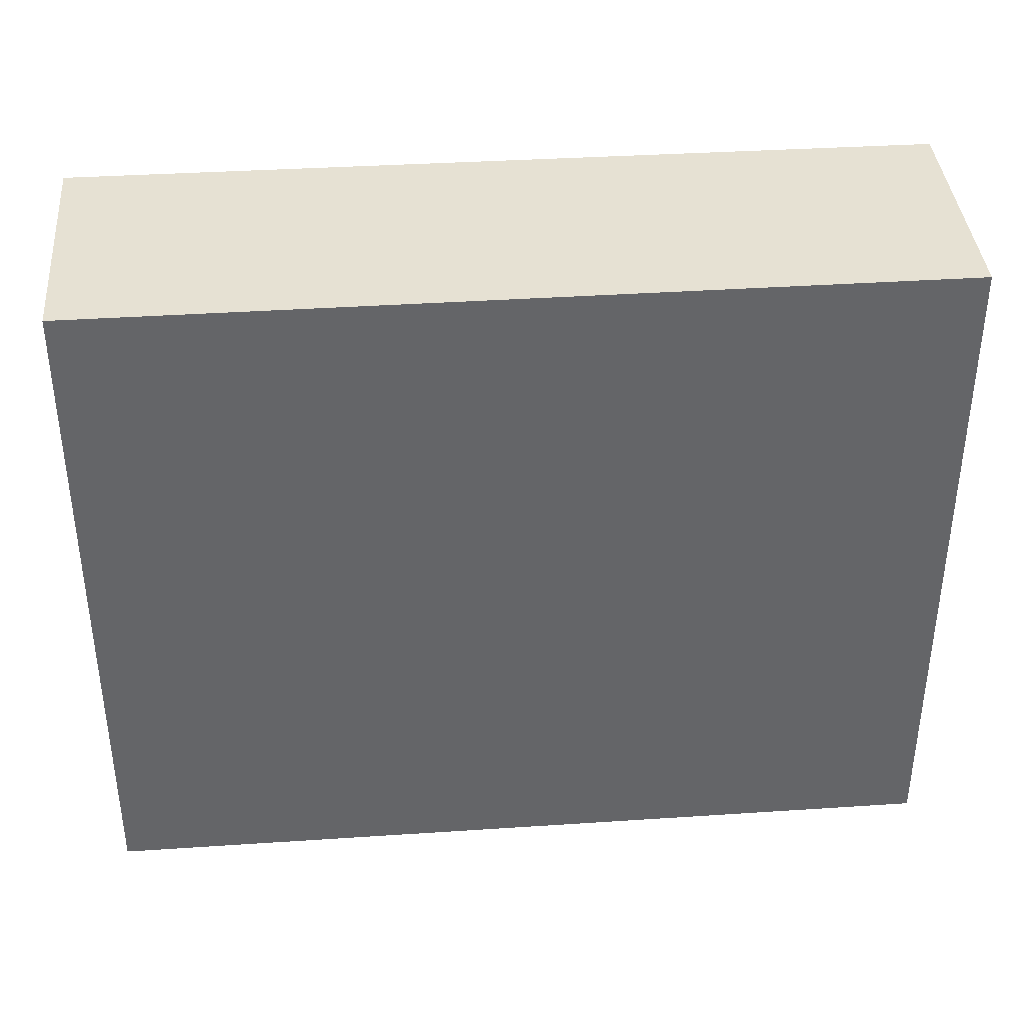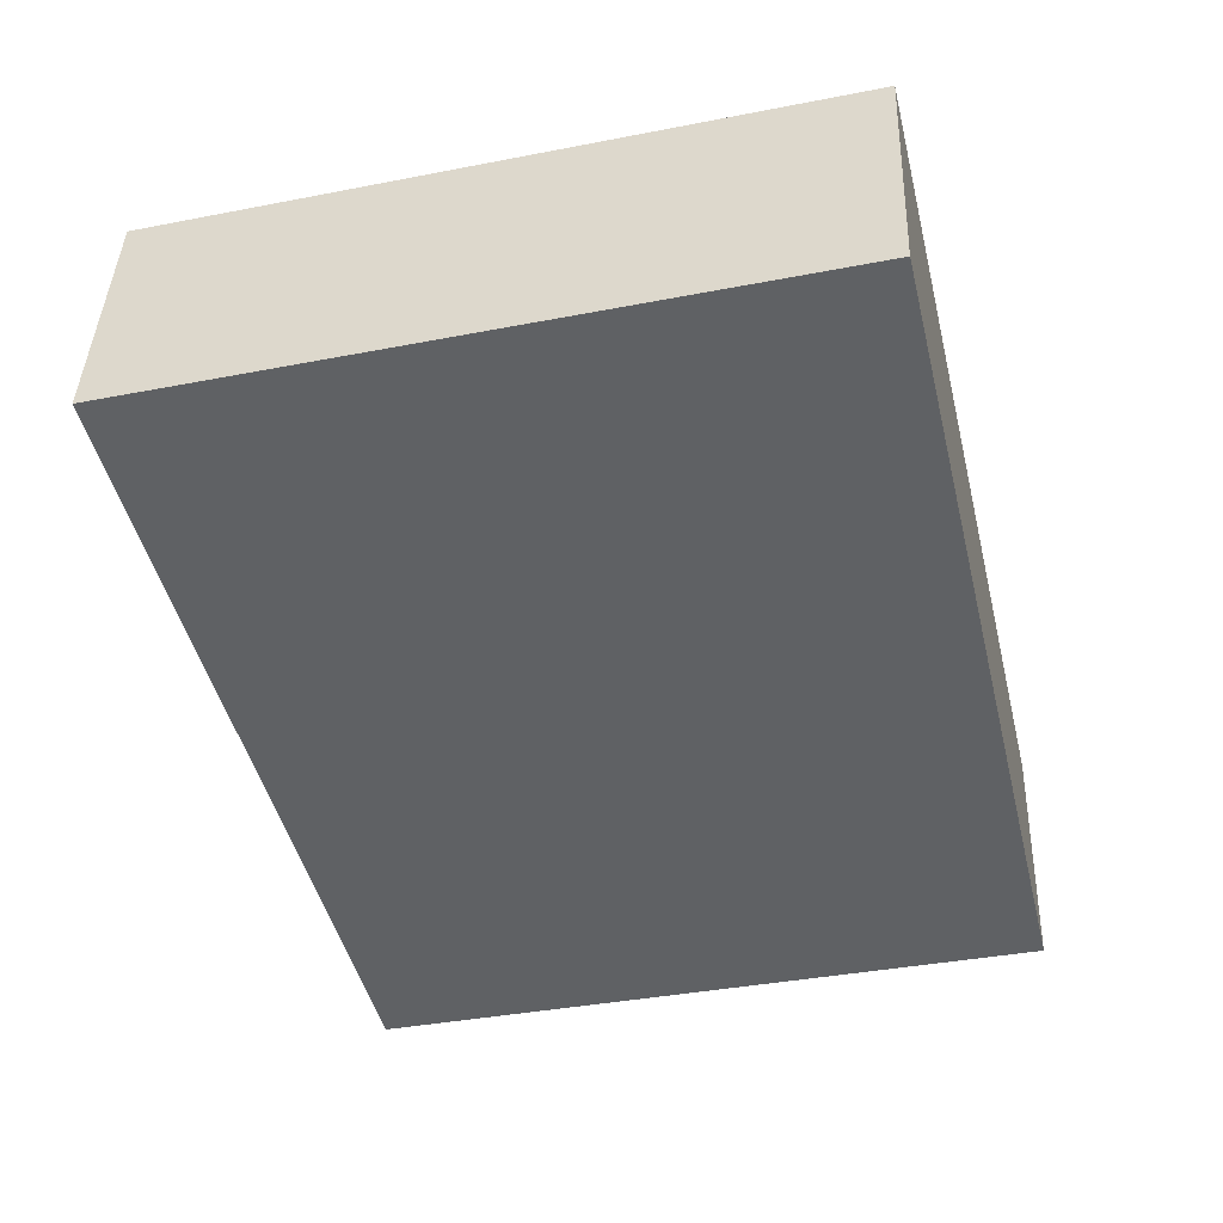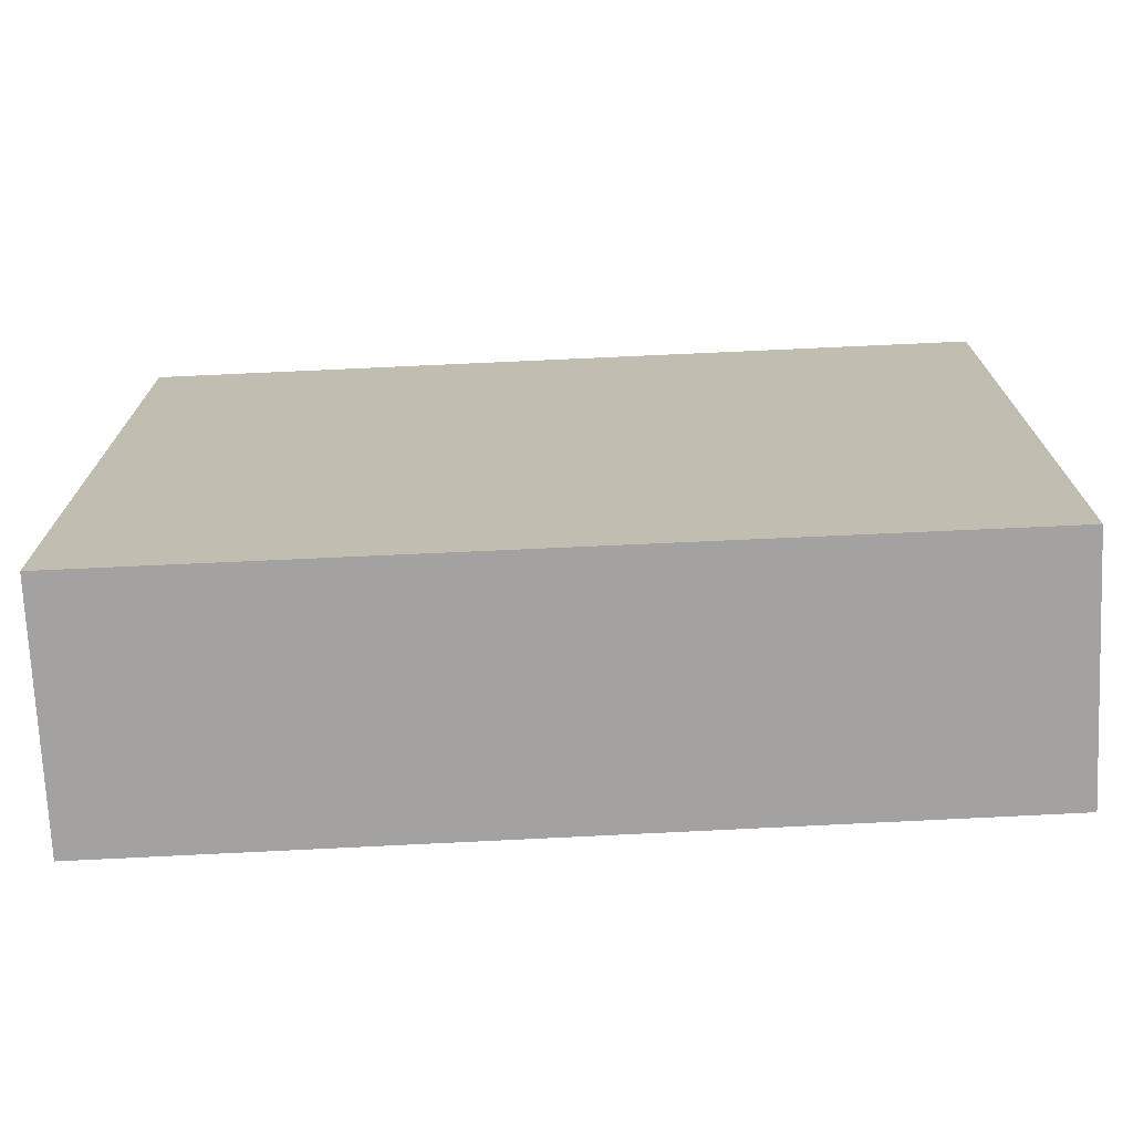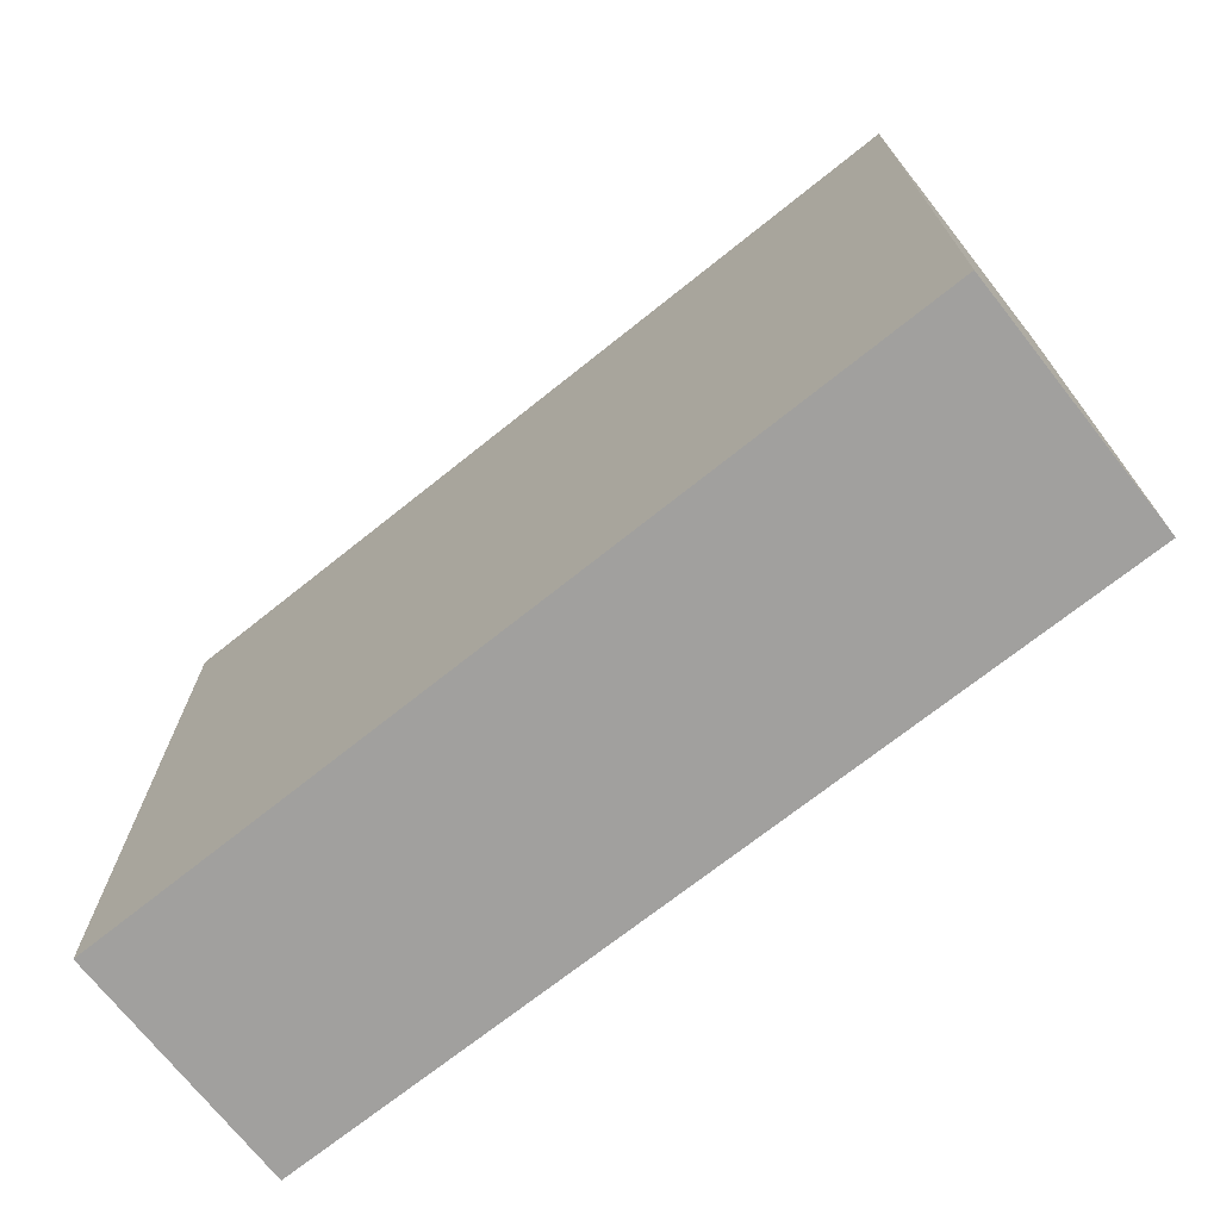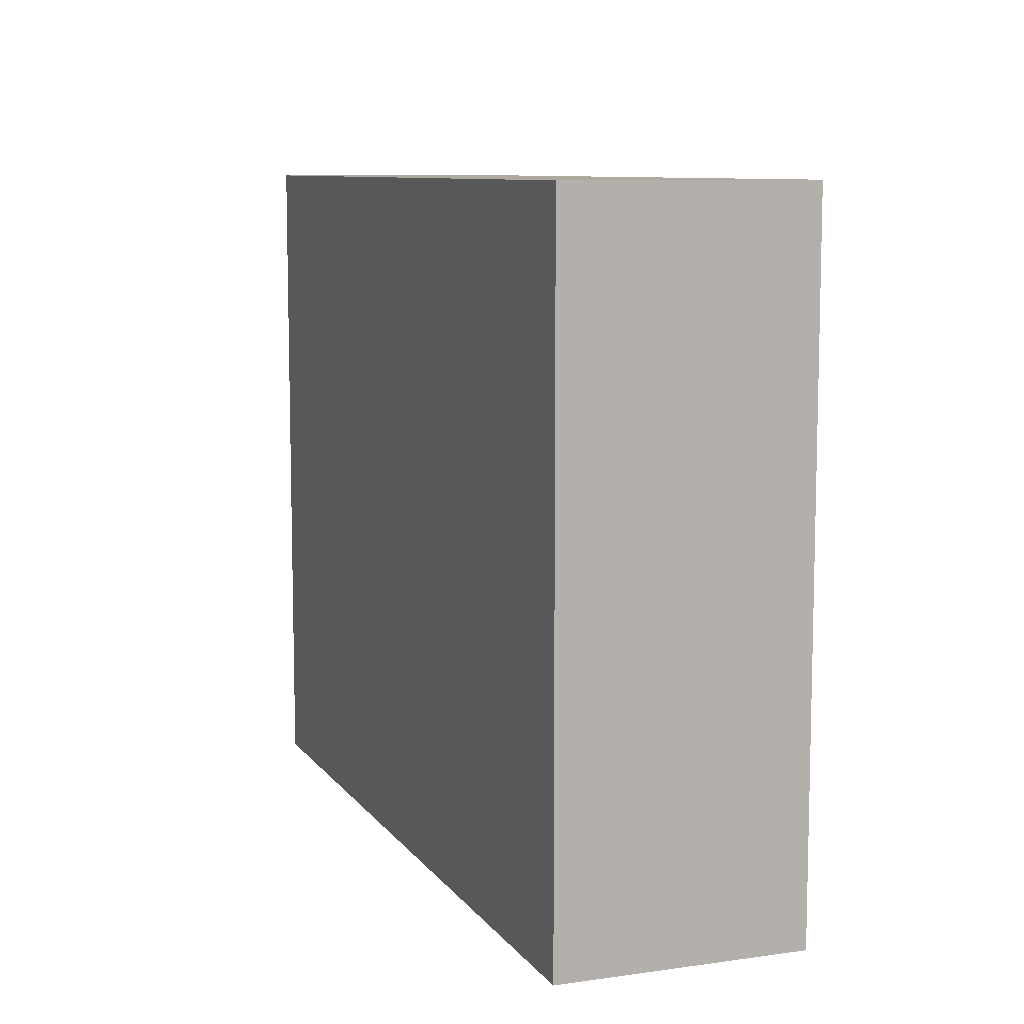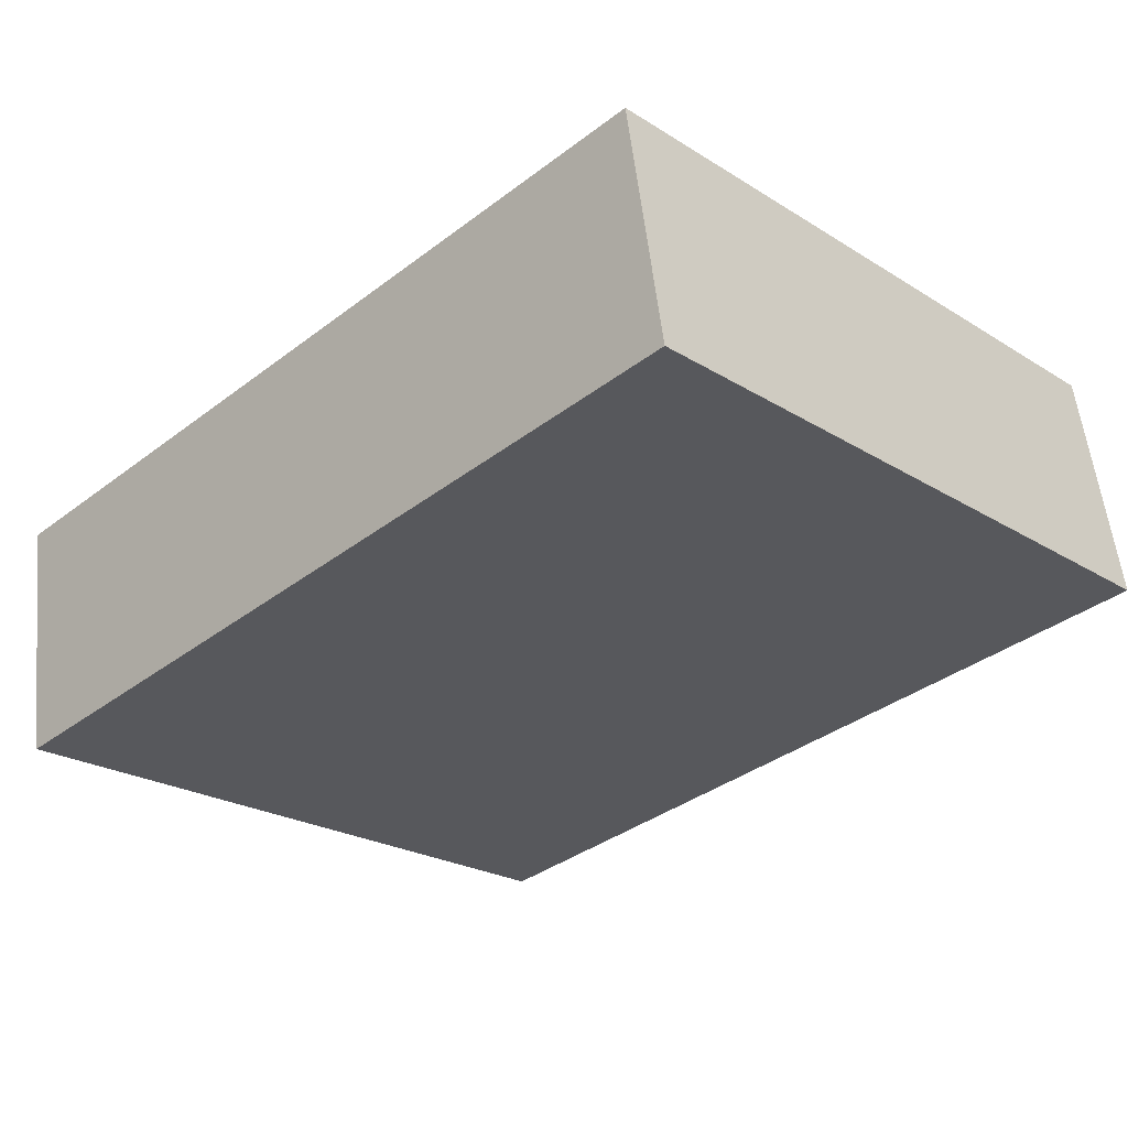
<metadata>
{"format":"obj","ext":"obj","renderer":"f3d","projection":"perspective","resolution":1024,"background":"white","views":[{"elev":38.8,"azim":-175.8,"up":"+Y"},{"elev":-37.8,"azim":-76.1,"up":"+Z"},{"elev":-72.7,"azim":-168.4,"up":"+Y"},{"elev":-71.8,"azim":47.3,"up":"+Y"},{"elev":9.0,"azim":-101.6,"up":"+Y"},{"elev":-23.5,"azim":-136.0,"up":"+Z"}]}
</metadata>
<code>
v  0.239 4.276 1.507
v  5.253 4.276 -0.832
v  0 4.276 2.618e-16
v  5.497 4.276 0.705
v  5.253 5.095e-17 -0.832
v  0 0 0
v  0.239 -9.228e-17 1.507
v  5.497 -4.317e-17 0.705
g defaultobject
f 1 2 3
f 2 1 4
f 5 3 2
f 3 5 6
f 6 1 3
f 1 6 7
f 7 4 1
f 4 7 8
f 8 2 4
f 2 8 5
f 5 7 6
f 7 5 8

</code>
